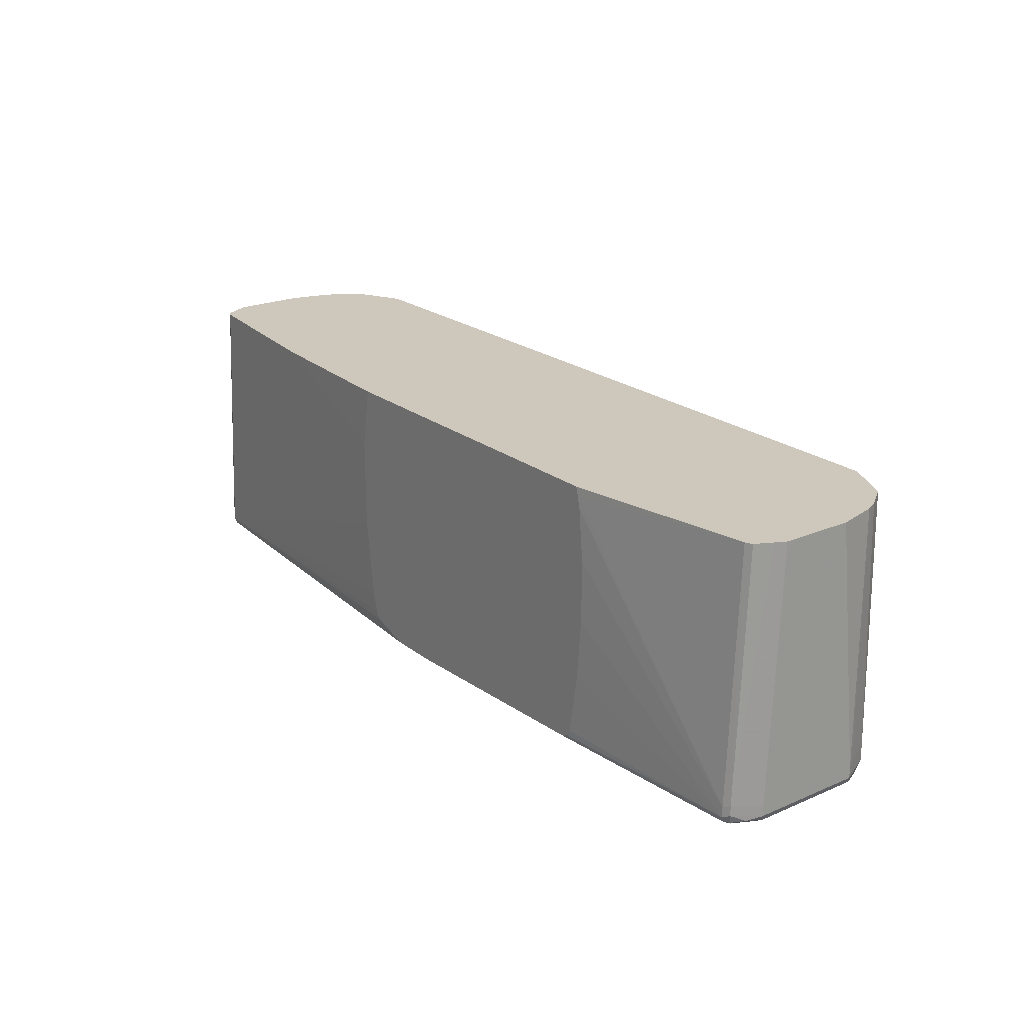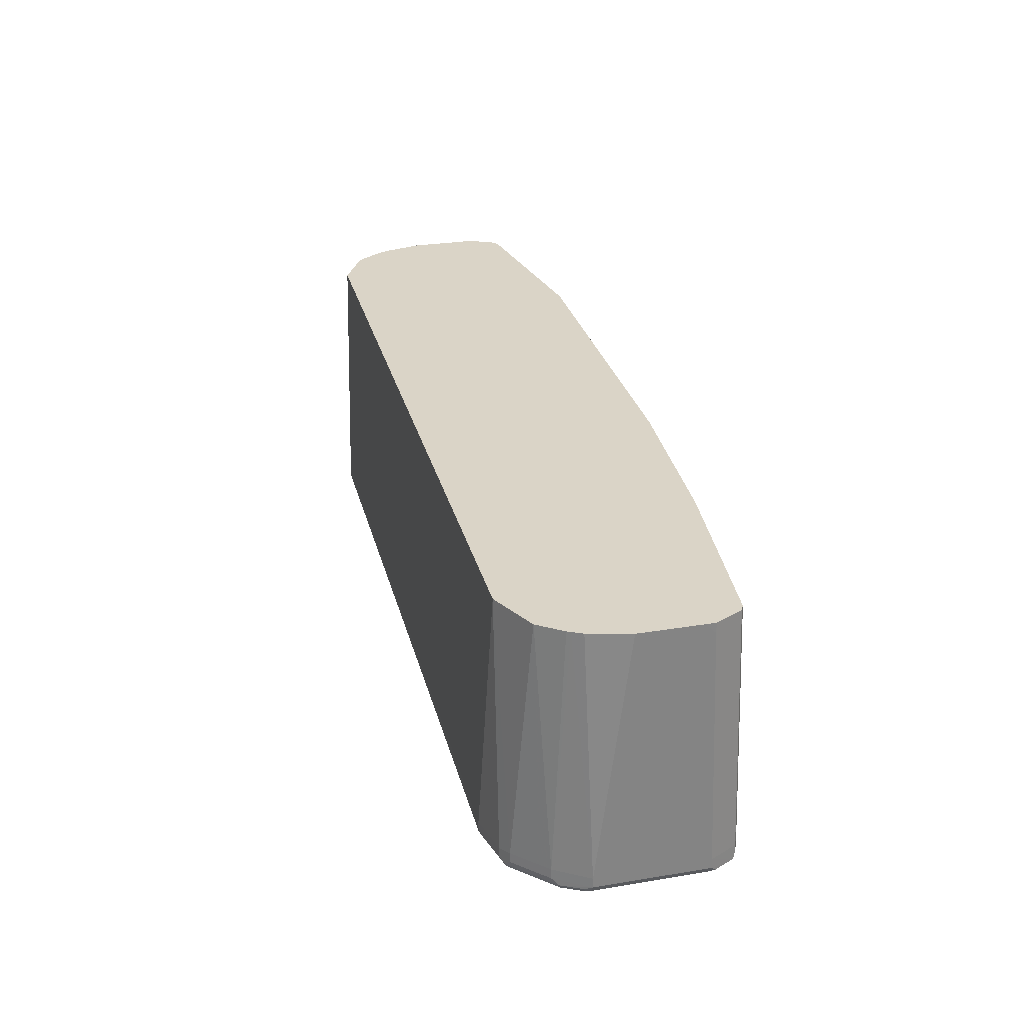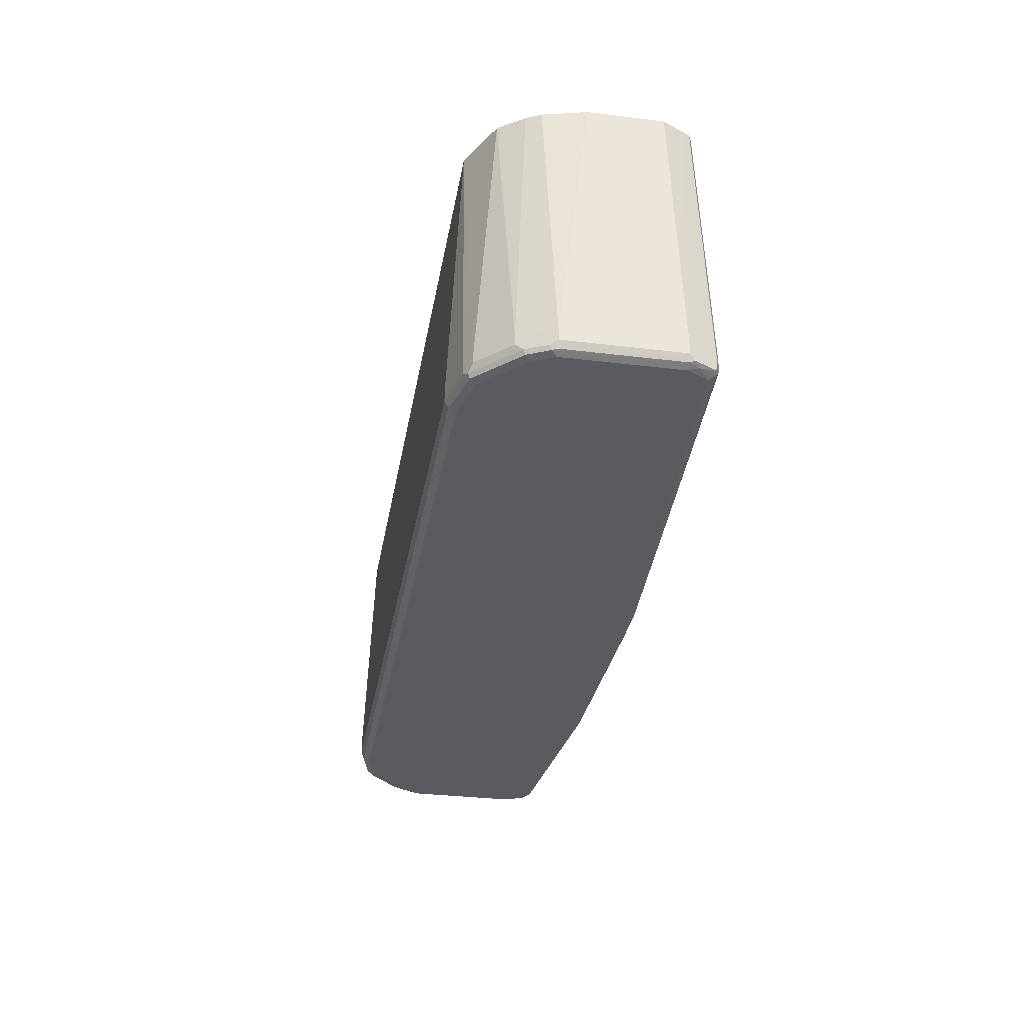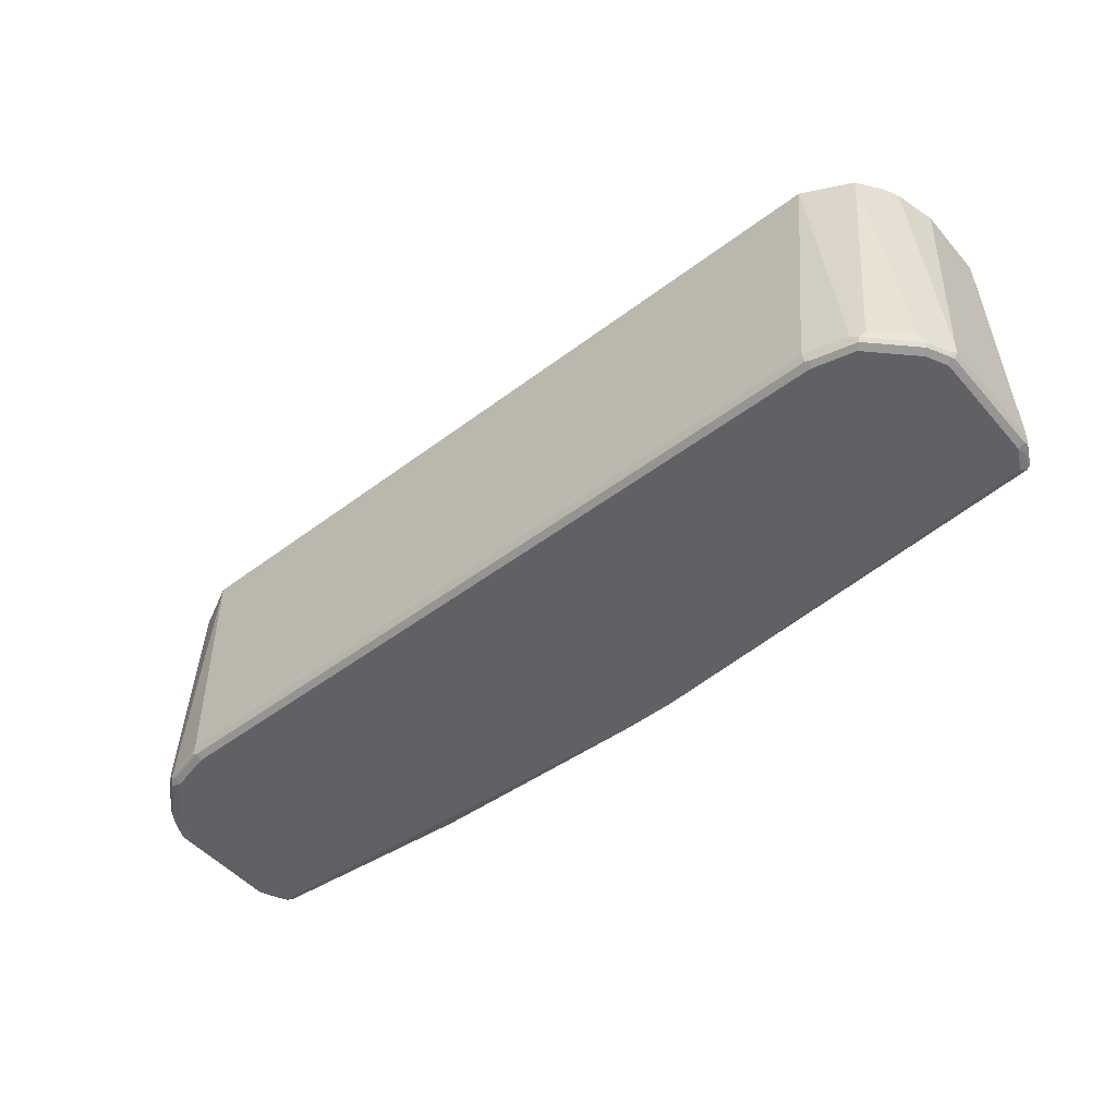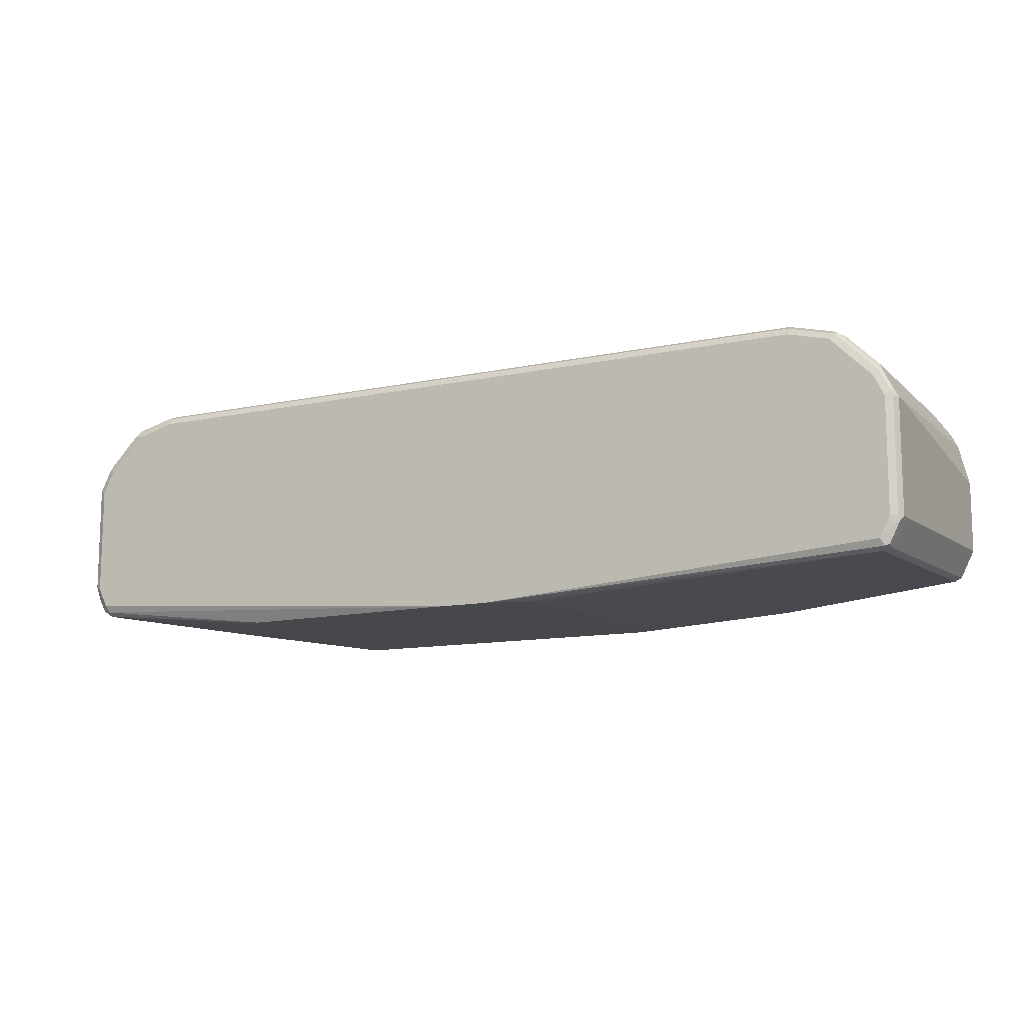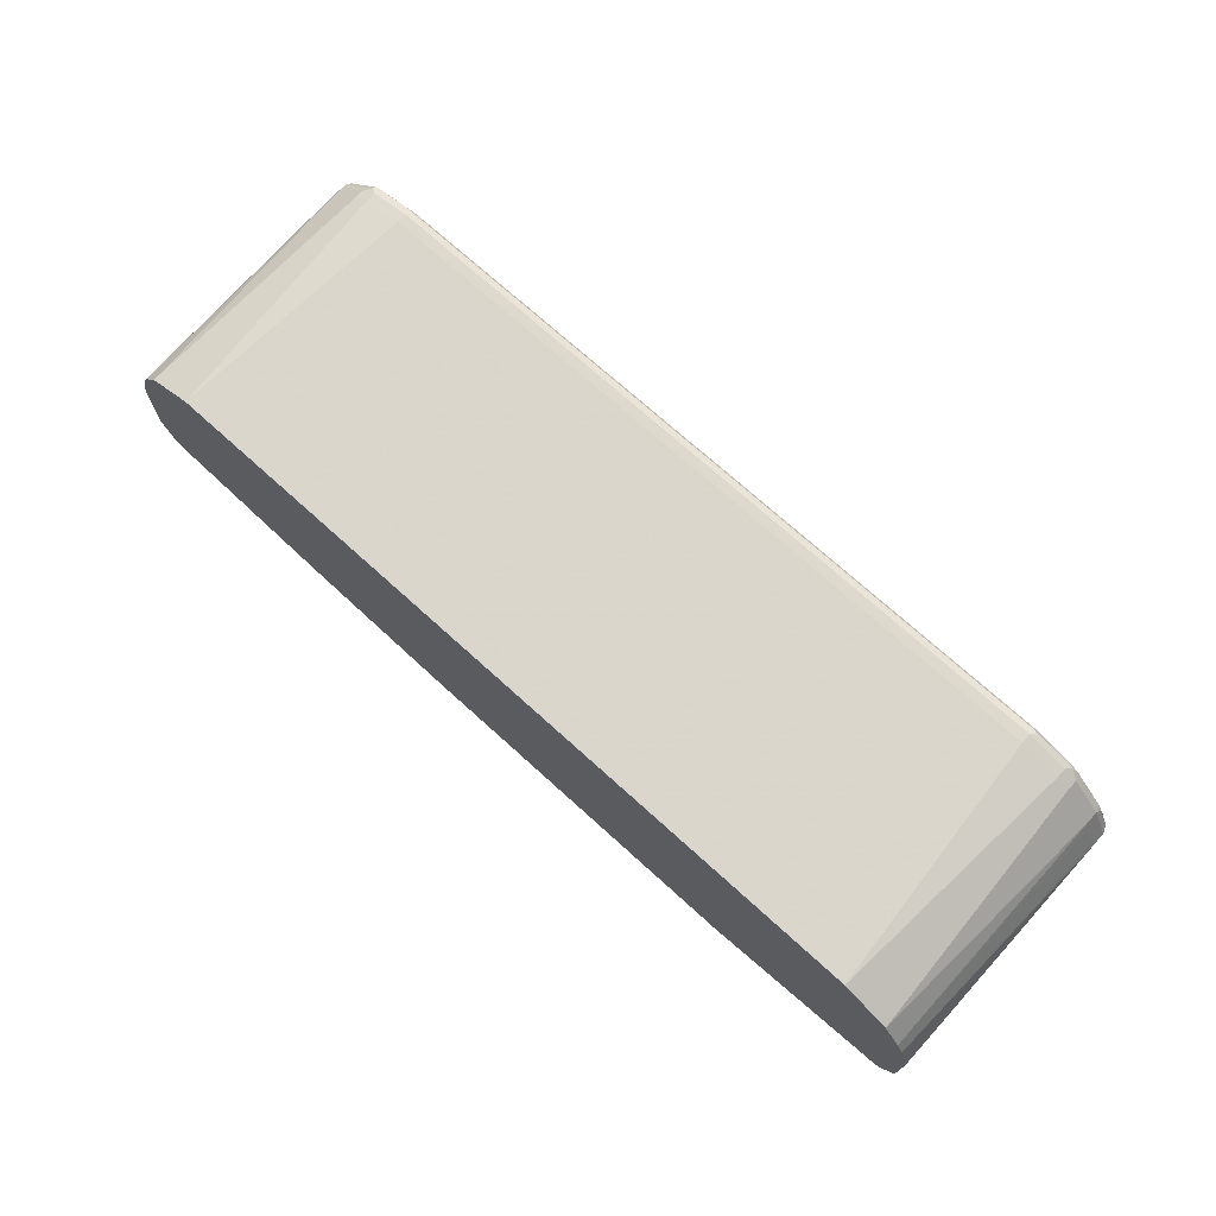
<metadata>
{"format":"obj","ext":"obj","renderer":"f3d","projection":"perspective","resolution":1024,"background":"white","views":[{"elev":21.8,"azim":-127.0,"up":"+Y"},{"elev":28.9,"azim":76.2,"up":"+Y"},{"elev":-32.3,"azim":80.3,"up":"+Y"},{"elev":-50.4,"azim":39.5,"up":"+Y"},{"elev":-11.6,"azim":27.7,"up":"+Z"},{"elev":72.0,"azim":-137.8,"up":"+Z"}]}
</metadata>
<code>
v 0.8308 0.05417 0.2528
v 0.8308 -0.3973 0.307
v 0.8308 0.05417 0.1445
v 0.8126 0.05417 0.3251
v 0.8308 -0.4154 0.307
v 0.8036 0.05417 0.3431
v 0.8005 -0.3913 0.3672
v 0.8308 0.03608 0.1264
v 0.8306 0.05417 0.1264
v 0.8246 -0.4214 0.319
v 0.8217 -0.4289 0.316
v 0.8246 -0.4274 0.307
v 0.8262 -0.4244 0.09937
v 0.8308 -0.4154 0.1084
v 0.8005 -0.4093 0.3672
v 0.8065 -0.4214 0.3551
v 0.8005 0.05417 0.3492
v 0.7704 0.05417 0.3913
v 0.7825 -0.3913 0.3853
v 0.8308 -0.3973 0.1084
v 0.8126 0.05417 0.09029
v 0.8126 -0.4334 0.307
v 0.8126 -0.4334 0.1084
v 0.8246 -0.4274 0.1084
v 0.8036 -0.4289 0.3521
v 0.7945 -0.4334 0.3431
v 0.8148 -0.4289 0.09033
v 0.8082 -0.4244 0.06322
v 0.7825 -0.4093 0.3853
v 0.7704 -0.4214 0.3913
v 0.7403 0.05417 0.4064
v 0.7464 -0.3913 0.4214
v 0.8065 0.05417 0.07828
v 0.8065 -0.3973 0.06021
v 0.7945 -0.4334 0.07226
v 0.7675 -0.4289 0.3883
v 0.7403 -0.4334 0.3973
v 0.8005 -0.4274 0.06021
v 0.7945 -0.4154 0.05418
v 0.8065 -0.4154 0.06021
v 0.7464 -0.4093 0.4214
v 0.7343 -0.4214 0.4274
v 0.6862 0.05417 0.4334
v 0.7223 -0.3973 0.4334
v 0.8036 -0.3883 0.05872
v 0.7945 0.05417 0.07226
v 0.07221 -0.4334 0.01808
v 0.7314 -0.4289 0.4244
v 0.7223 -0.4334 0.4154
v 0.07221 -0.4334 0.01803
v 0.1467 -0.4108 0.01803
v 0.1534 -0.3973 0.01803
v 0.1625 -0.3612 0.01803
v 0.1805 -0.2167 0.01803
v 0.7945 -0.3973 0.05418
v 0.7223 -0.4154 0.4334
v 0.6501 -0.3973 0.4515
v -0.6862 0.05417 0.4334
v 0.4695 0.05417 0.03615
v 0 -0.4334 0.01803
v 0.6592 -0.4289 0.4425
v 0.6501 -0.4334 0.4334
v 0.1805 -0.05399 0.01803
v 0.6501 -0.4154 0.4515
v -0.6501 -0.3973 0.4515
v -0.7704 0.05417 0.3913
v -0.7223 -0.3973 0.4334
v 0.1625 0.05412 0.01803
v 0.1623 0.05417 0.01803
v -0.01805 -0.4334 0.01803
v 0.6501 -0.4274 0.4455
v -0.6501 -0.4274 0.4455
v -0.6501 -0.4334 0.4334
v -0.6501 -0.4154 0.4515
v -0.8005 0.05417 0.3491
v -0.8005 -0.3973 0.3672
v -0.7825 -0.3973 0.3853
v -0.7464 -0.3973 0.4214
v -0.7314 -0.4244 0.4289
v -0.7223 -0.4154 0.4334
v -0.05302 0.05417 0.01803
v -0.4334 -0.4154 0.01803
v -0.7945 -0.4334 0.07226
v -0.7885 -0.4274 0.06021
v -0.6592 -0.4244 0.447
v -0.7223 -0.4274 0.4274
v -0.7223 -0.4334 0.4154
v -0.8065 0.05417 0.3371
v -0.8082 -0.3883 0.3521
v -0.8005 -0.4154 0.3672
v -0.7825 -0.4154 0.3853
v -0.7464 -0.4154 0.4214
v -0.7403 -0.4289 0.4176
v -0.4604 0.05412 0.01803
v -0.4604 0.05417 0.01808
v -0.4455 -0.4093 0.01803
v -0.7945 -0.4154 0.05418
v -0.8126 -0.4334 0.1084
v -0.8036 -0.4244 0.06322
v -0.7403 -0.4334 0.3973
v -0.8126 0.05417 0.3251
v -0.8262 -0.3883 0.316
v -0.8308 -0.3973 0.307
v -0.8308 -0.4154 0.307
v -0.8036 -0.4244 0.3567
v -0.7945 -0.4289 0.3635
v -0.7584 -0.4289 0.3996
v -0.465 0.03832 0.01803
v -0.7947 0.05417 0.07226
v -0.4515 -0.3973 0.01803
v -0.8065 -0.4093 0.06021
v -0.7945 -0.3973 0.05418
v -0.4785 -0.1807 0.01803
v -0.4694 -0.289 0.01803
v -0.8126 -0.4334 0.307
v -0.8246 -0.4274 0.1144
v -0.8217 -0.4244 0.09937
v -0.8186 -0.4214 0.08431
v -0.7945 -0.4334 0.3431
v -0.8308 0.05417 0.2528
v -0.8308 -0.4154 0.1084
v -0.8246 -0.4274 0.313
v -0.8217 -0.4244 0.3206
v -0.8065 -0.4274 0.3492
v -0.4695 0.01803 0.01803
v -0.8065 -0.3913 0.06021
v -0.8065 0.05417 0.07828
v -0.4785 -0.07227 0.01803
v -0.8308 0.05417 0.1445
v -0.8308 -0.3973 0.1084
v -0.8217 0.05417 0.1084
v -0.8306 0.05417 0.1264
v -0.8308 0.03608 0.1264
f 1 2 5
f 65 80 74
f 66 75 76
f 66 76 77
f 66 77 78
f 66 78 67
f 67 78 79
f 67 79 80
f 70 83 84
f 70 84 82
f 72 74 85
f 72 85 79
f 72 79 86
f 72 86 87
f 72 87 73
f 74 80 79
f 74 79 85
f 75 88 89
f 75 89 76
f 76 90 91
f 76 91 77
f 76 89 90
f 77 91 92
f 77 92 78
f 78 92 79
f 79 93 86
f 79 92 93
f 81 94 95
f 82 84 97
f 82 97 96
f 65 67 80
f 83 98 99
f 64 72 71
f 61 73 62
f 48 62 49
f 50 60 70
f 50 70 82
f 50 82 96
f 50 96 110
f 50 110 114
f 50 114 113
f 50 113 128
f 50 128 125
f 50 125 108
f 50 108 94
f 50 94 81
f 50 81 69
f 50 69 68
f 50 68 63
f 50 63 54
f 50 54 53
f 50 53 52
f 50 52 51
f 55 63 59
f 57 65 74
f 57 74 64
f 58 66 67
f 58 67 65
f 59 63 68
f 59 68 69
f 61 64 71
f 61 71 72
f 61 72 73
f 64 74 72
f 48 61 62
f 83 99 84
f 86 93 87
f 103 129 133
f 103 133 130
f 103 130 121
f 103 121 104
f 104 121 116
f 104 116 122
f 104 122 123
f 104 123 105
f 105 123 124
f 105 124 106
f 106 124 119
f 108 125 112
f 108 112 109
f 109 112 126
f 109 126 127
f 111 118 121
f 111 121 130
f 111 130 126
f 112 125 128
f 115 119 124
f 115 124 122
f 116 121 117
f 117 121 118
f 122 124 123
f 126 130 131
f 126 131 127
f 129 132 133
f 130 133 132
f 130 132 131
f 103 120 129
f 84 99 97
f 101 103 102
f 100 106 119
f 87 93 107
f 87 107 100
f 88 101 102
f 88 102 89
f 89 102 103
f 89 103 104
f 89 104 90
f 90 104 105
f 90 105 106
f 90 106 91
f 91 106 107
f 91 107 92
f 94 108 109
f 94 109 95
f 96 97 110
f 97 99 111
f 97 111 126
f 97 126 112
f 97 112 128
f 97 128 113
f 97 113 114
f 97 114 110
f 98 115 122
f 98 122 116
f 98 116 117
f 98 117 99
f 99 117 118
f 99 118 111
f 100 107 106
f 101 120 103
f 48 64 61
f 92 107 93
f 47 60 50
f 2 15 5
f 3 8 9
f 5 10 11
f 5 11 12
f 5 12 13
f 5 13 14
f 5 15 16
f 5 16 10
f 6 17 7
f 7 17 18
f 7 18 19
f 7 19 29
f 7 29 15
f 8 20 9
f 9 20 21
f 10 16 25
f 10 25 11
f 11 22 23
f 11 23 24
f 11 24 12
f 11 25 26
f 11 26 22
f 12 24 13
f 13 24 27
f 13 27 28
f 13 28 14
f 14 28 20
f 15 29 30
f 15 30 16
f 2 7 15
f 16 30 36
f 2 6 7
f 1 4 2
f 48 56 64
f 1 5 14
f 1 14 20
f 1 20 8
f 1 8 3
f 1 3 9
f 1 9 21
f 1 21 33
f 1 33 46
f 1 46 59
f 1 59 69
f 1 69 81
f 1 81 95
f 1 95 109
f 1 109 127
f 1 127 131
f 1 131 132
f 1 132 129
f 1 129 120
f 1 120 101
f 1 101 88
f 1 88 75
f 1 75 66
f 1 66 58
f 1 58 43
f 1 43 31
f 1 18 17
f 1 17 6
f 1 6 4
f 2 4 6
f 16 36 25
f 1 31 18
f 18 32 19
f 31 43 32
f 32 43 44
f 32 44 56
f 32 56 42
f 32 42 41
f 33 34 45
f 33 45 46
f 34 40 45
f 35 47 38
f 36 48 37
f 37 48 49
f 38 47 50
f 38 50 39
f 39 51 52
f 39 52 53
f 39 54 63
f 39 63 55
f 39 55 45
f 39 45 40
f 39 50 51
f 42 56 48
f 43 57 44
f 43 58 65
f 43 65 57
f 44 57 64
f 44 64 56
f 45 55 46
f 18 31 32
f 46 55 59
f 30 48 36
f 30 42 48
f 39 53 54
f 29 41 42
f 19 32 41
f 19 41 29
f 29 42 30
f 20 33 21
f 20 28 34
f 20 34 33
f 22 26 37
f 22 37 49
f 22 49 62
f 22 73 87
f 22 87 100
f 22 100 119
f 22 119 115
f 22 115 98
f 22 98 83
f 22 62 73
f 22 70 60
f 28 38 39
f 22 83 70
f 27 38 28
f 27 35 38
f 25 36 26
f 23 35 27
f 26 36 37
f 23 27 24
f 22 35 23
f 22 47 35
f 22 60 47
f 28 40 34
f 28 39 40

</code>
